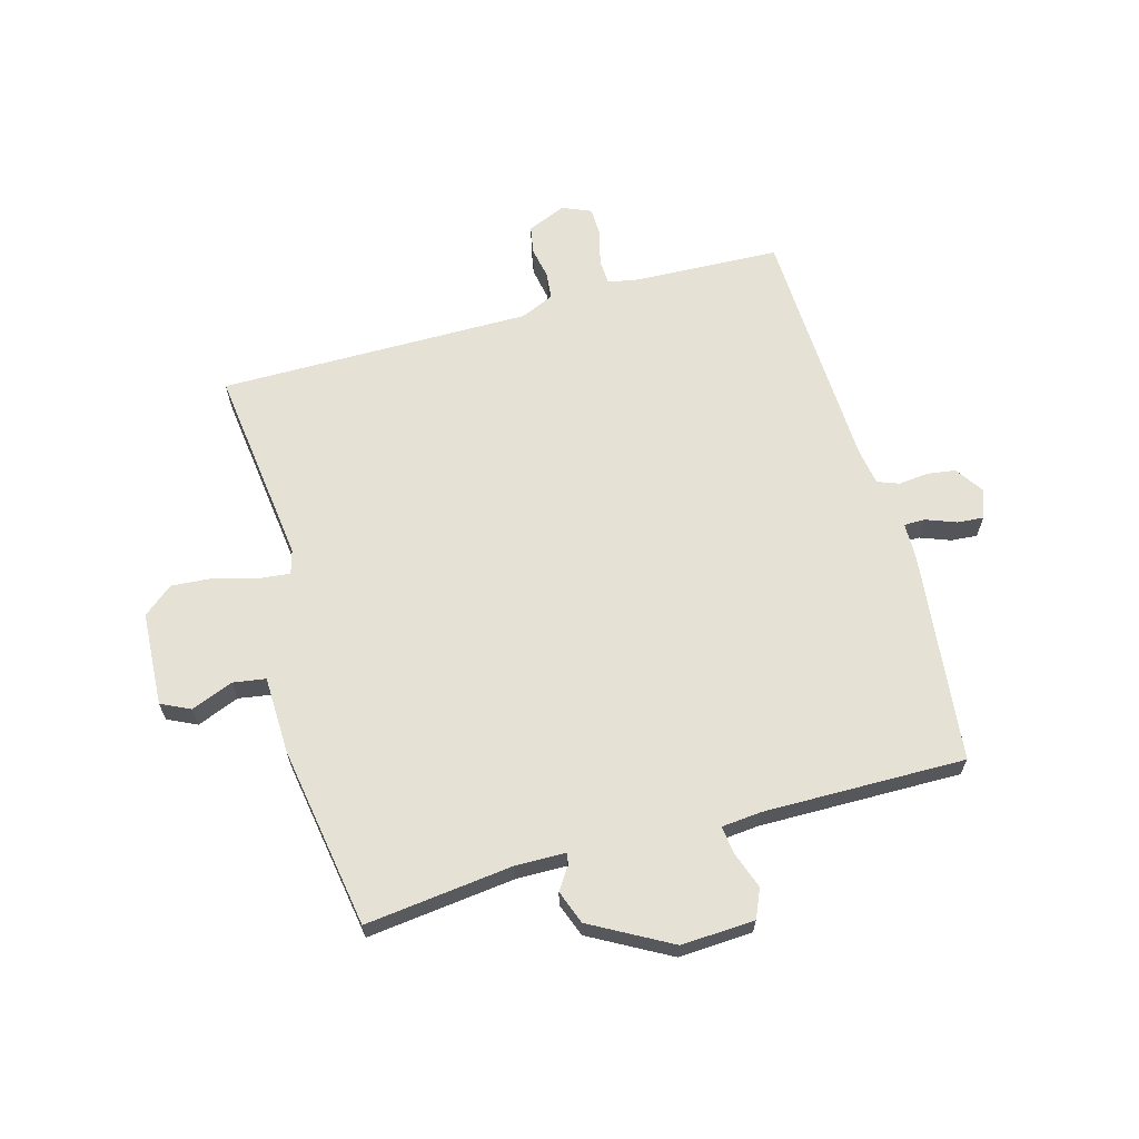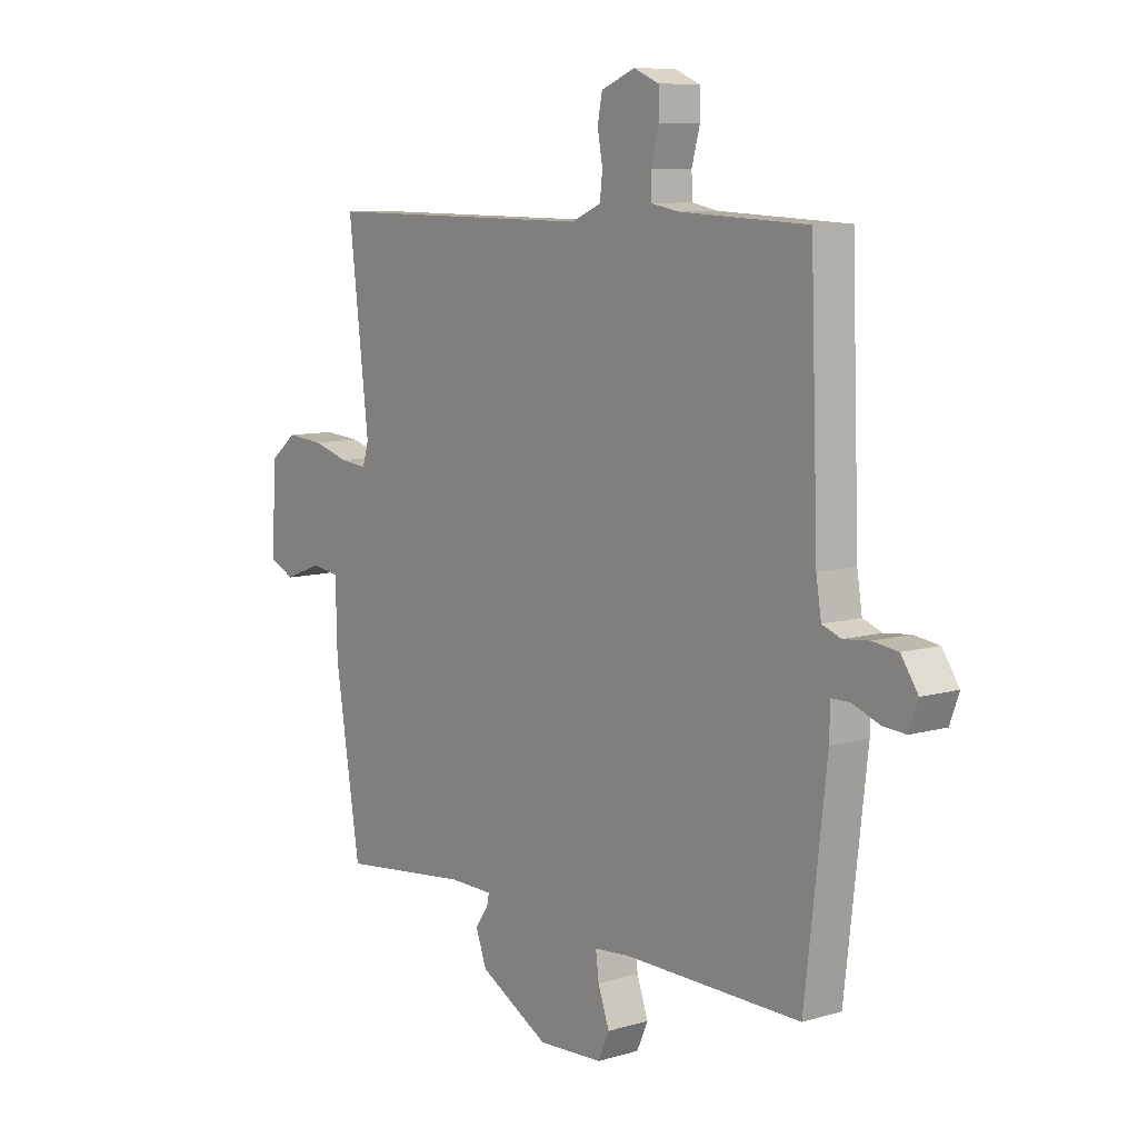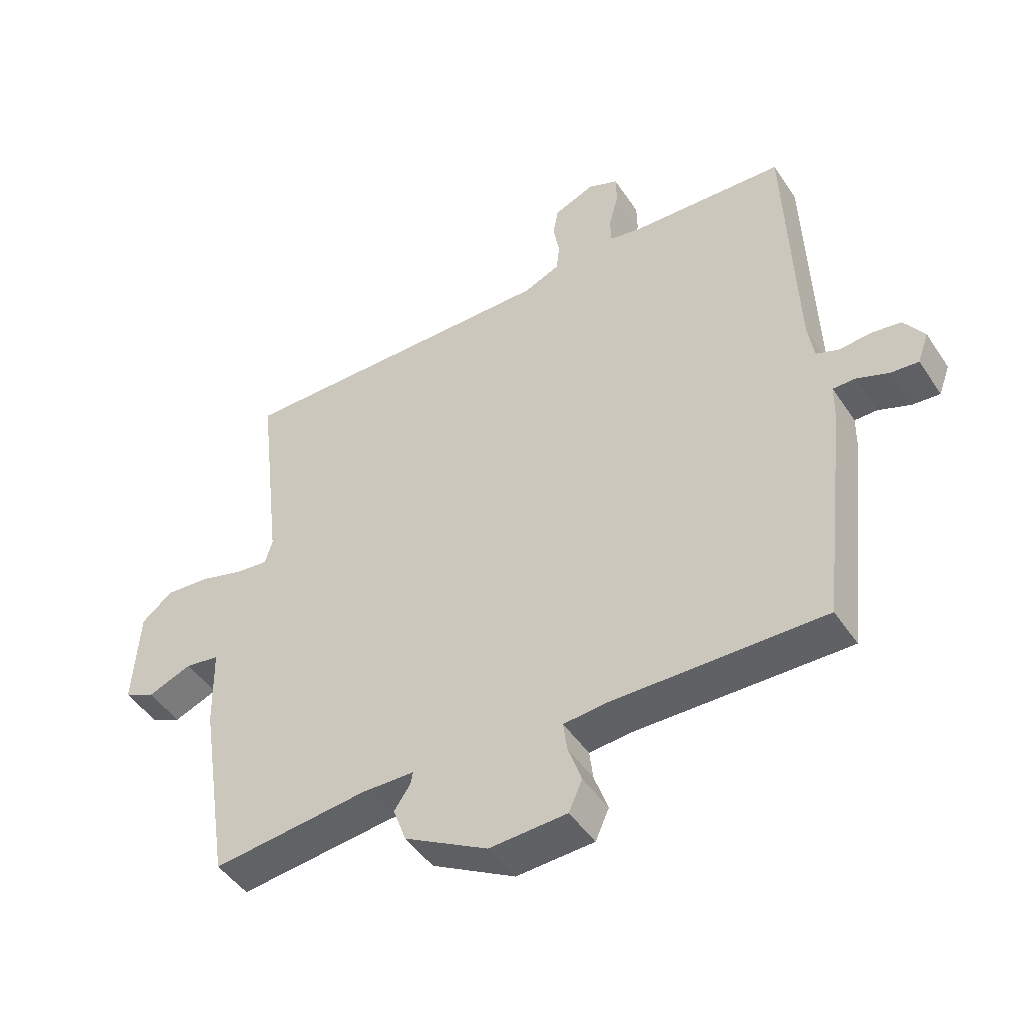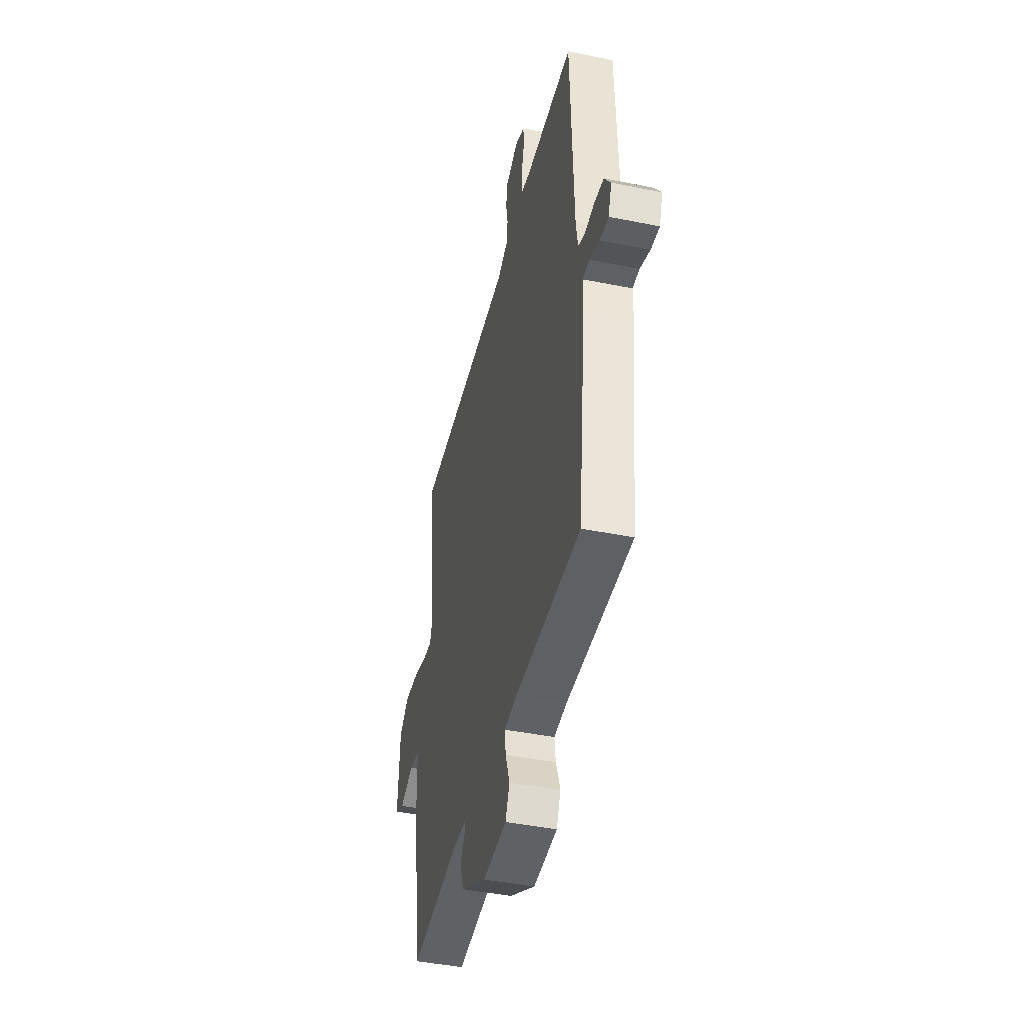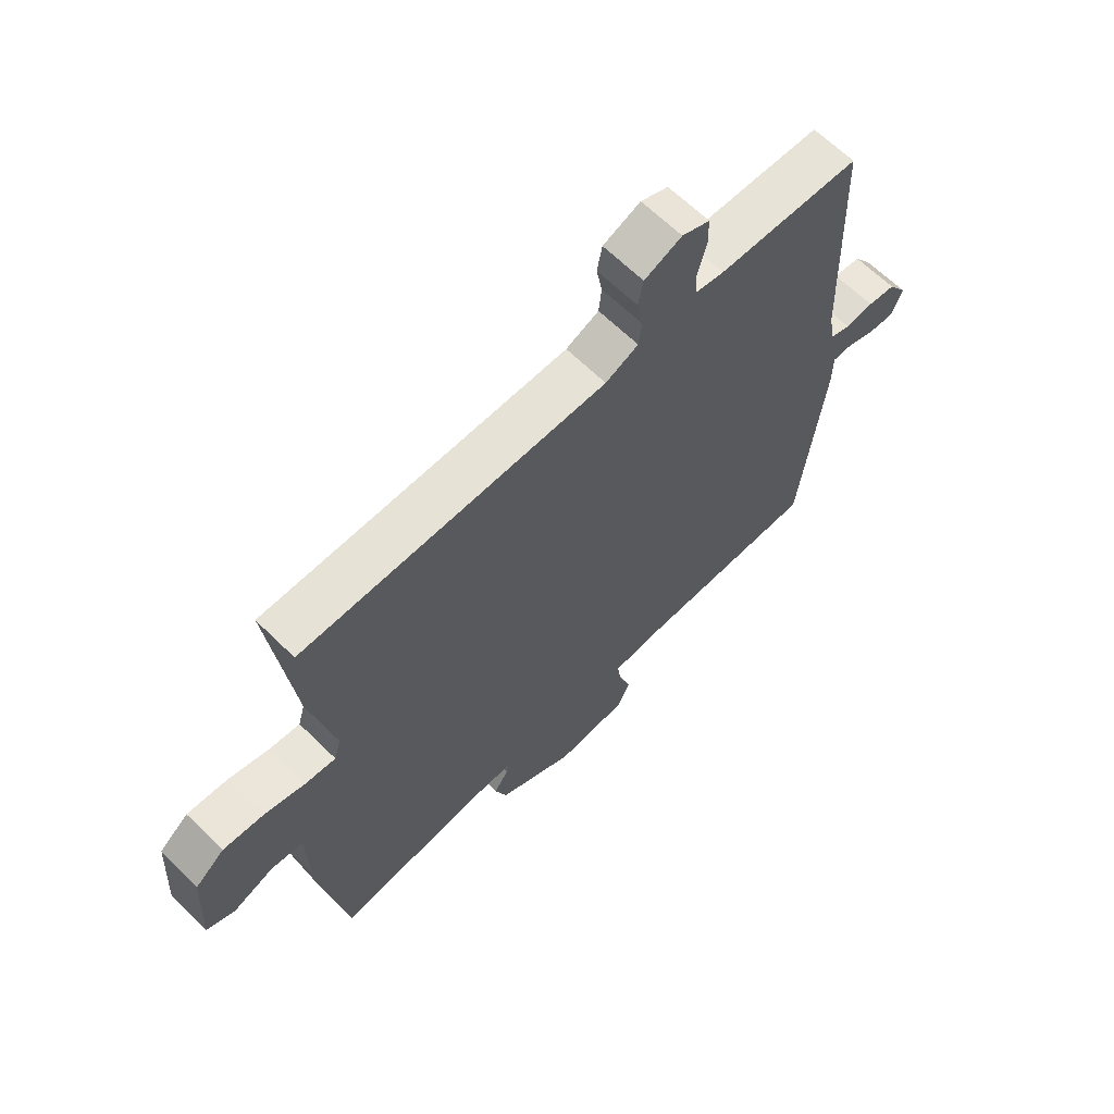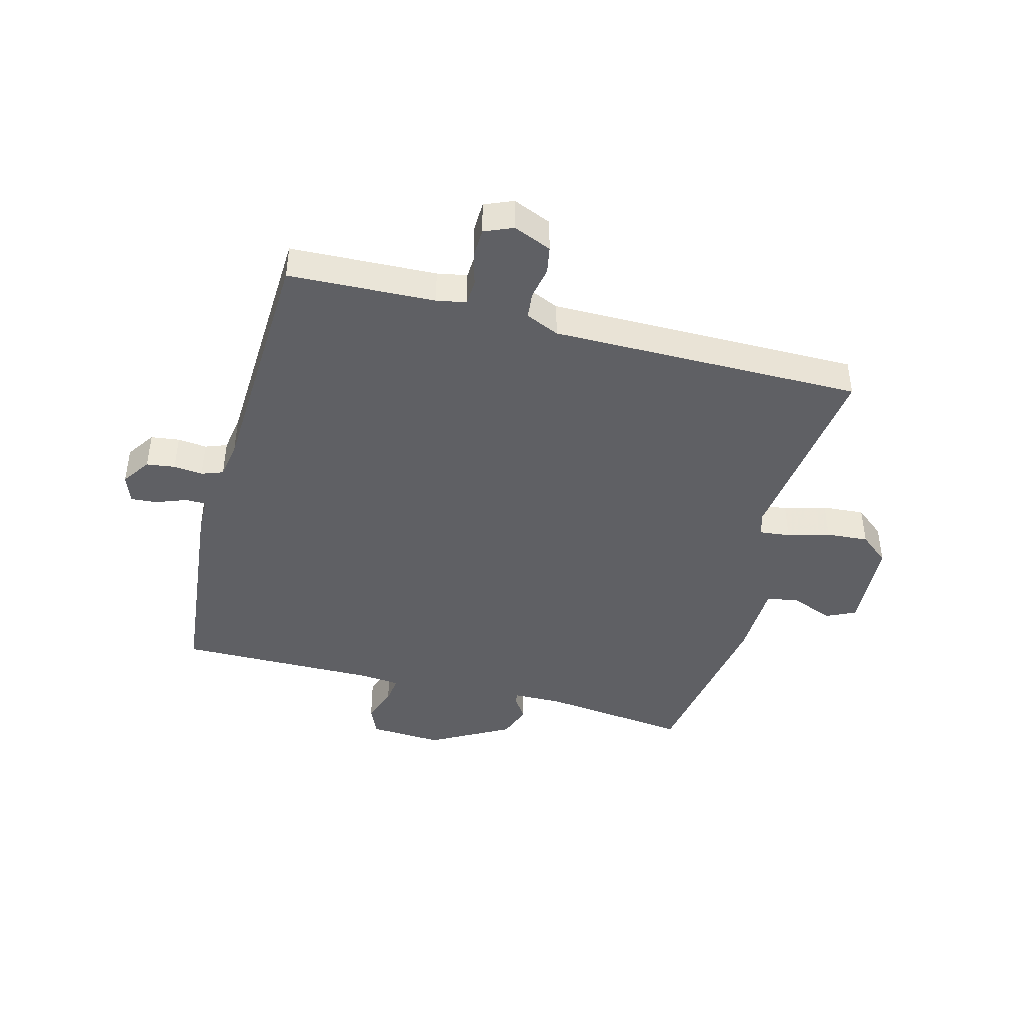
<metadata>
{"format":"obj","ext":"obj","renderer":"f3d","projection":"perspective","resolution":1024,"background":"white","views":[{"elev":65.0,"azim":164.1,"up":"+Y"},{"elev":8.6,"azim":-128.4,"up":"+Z"},{"elev":-46.8,"azim":-148.1,"up":"+Z"},{"elev":-43.5,"azim":-103.4,"up":"+Z"},{"elev":64.3,"azim":134.7,"up":"+Z"},{"elev":-43.4,"azim":-15.2,"up":"+Y"}]}
</metadata>
<code>
v -0.5 0.07 -0.5
v -0.542 0.07 -0.136
v -0.543 0.07 -0.076
v -0.579 0.07 -0.076
v -0.631 0.07 -0.096
v -0.676 0.07 -0.1
v -0.694 0.07 -0.051
v -0.661 0.07 -0.002
v -0.612 0.07 0.005
v -0.562 0.07 0
v -0.525 0.07 0.014
v -0.515 0.07 0.077
v -0.5 0.07 0.5
v -0.249 0.07 0.512
v -0.198 0.07 0.522
v -0.196 0.07 0.566
v -0.212 0.07 0.624
v -0.211 0.07 0.674
v -0.162 0.07 0.695
v -0.096 0.07 0.668
v -0.087 0.07 0.621
v -0.097 0.07 0.566
v -0.092 0.07 0.52
v -0.034 0.07 0.495
v 0.5 0.07 0.5
v 0.46 0.07 0.16
v 0.472 0.07 0.119
v 0.525 0.07 0.125
v 0.597 0.07 0.146
v 0.669 0.07 0.152
v 0.72 0.07 0.111
v 0.73 0.07 -0.05
v 0.68 0.07 -0.074
v 0.608 0.07 -0.046
v 0.552 0.07 -0.055
v 0.549 0.07 -0.188
v 0.5 0.07 -0.5
v 0.246 0.07 -0.472
v 0.161 0.07 -0.474
v 0.165 0.07 -0.494
v 0.191 0.07 -0.532
v 0.17 0.07 -0.59
v 0.034 0.07 -0.666
v -0.092 0.07 -0.66
v -0.114 0.07 -0.611
v -0.092 0.07 -0.548
v -0.086 0.07 -0.5
v -0.155 0.07 -0.494
v -0.5 0 -0.5
v -0.542 0 -0.136
v -0.543 0 -0.076
v -0.579 0 -0.076
v -0.631 0 -0.096
v -0.676 0 -0.1
v -0.694 0 -0.051
v -0.661 0 -0.002
v -0.612 0 0.005
v -0.562 0 0
v -0.525 0 0.014
v -0.515 0 0.077
v -0.5 0 0.5
v -0.249 0 0.512
v -0.198 0 0.522
v -0.196 0 0.566
v -0.212 0 0.624
v -0.211 0 0.674
v -0.162 0 0.695
v -0.096 0 0.668
v -0.087 0 0.621
v -0.097 0 0.566
v -0.092 0 0.52
v -0.034 0 0.495
v 0.5 0 0.5
v 0.46 0 0.16
v 0.472 0 0.119
v 0.525 0 0.125
v 0.597 0 0.146
v 0.669 0 0.152
v 0.72 0 0.111
v 0.73 0 -0.05
v 0.68 0 -0.074
v 0.608 0 -0.046
v 0.552 0 -0.055
v 0.549 0 -0.188
v 0.5 0 -0.5
v 0.246 0 -0.472
v 0.161 0 -0.474
v 0.165 0 -0.494
v 0.191 0 -0.532
v 0.17 0 -0.59
v 0.034 0 -0.666
v -0.092 0 -0.66
v -0.114 0 -0.611
v -0.092 0 -0.548
v -0.086 0 -0.5
v -0.155 0 -0.494
f 44 45 46
f 43 44 46
f 42 43 46
f 41 42 46
f 40 41 46
f 39 40 46 47
f 35 36 37 38
f 35 38 39
f 32 33 34
f 31 32 34
f 30 31 34
f 29 30 34
f 28 29 34
f 27 28 34 35
f 24 25 26
f 23 24 26 27
f 20 21 22
f 19 20 22
f 18 19 22
f 17 18 22
f 16 17 22
f 15 16 22 23
f 39 47 48
f 35 39 48
f 27 35 48
f 23 27 48
f 15 23 48
f 14 15 48
f 8 9 10
f 7 8 10
f 6 7 10
f 5 6 10
f 4 5 10
f 3 4 10 11
f 1 2 3 11
f 14 48 1
f 13 14 1
f 12 13 1
f 1 11 12
f 94 93 92
f 94 92 91
f 94 91 90
f 94 90 89
f 94 89 88
f 95 94 88 87
f 86 85 84 83
f 87 86 83
f 82 81 80
f 82 80 79
f 82 79 78
f 82 78 77
f 82 77 76
f 83 82 76 75
f 74 73 72
f 75 74 72 71
f 70 69 68
f 70 68 67
f 70 67 66
f 70 66 65
f 70 65 64
f 71 70 64 63
f 96 95 87
f 96 87 83
f 96 83 75
f 96 75 71
f 96 71 63
f 96 63 62
f 58 57 56
f 58 56 55
f 58 55 54
f 58 54 53
f 58 53 52
f 59 58 52 51
f 59 51 50 49
f 49 96 62
f 49 62 61
f 49 61 60
f 60 59 49
f 1 49 50 2
f 2 50 51 3
f 3 51 52 4
f 4 52 53 5
f 5 53 54 6
f 6 54 55 7
f 7 55 56 8
f 8 56 57 9
f 9 57 58 10
f 10 58 59 11
f 11 59 60 12
f 12 60 61 13
f 13 61 62 14
f 14 62 63 15
f 15 63 64 16
f 16 64 65 17
f 17 65 66 18
f 18 66 67 19
f 19 67 68 20
f 20 68 69 21
f 21 69 70 22
f 22 70 71 23
f 23 71 72 24
f 24 72 73 25
f 25 73 74 26
f 26 74 75 27
f 27 75 76 28
f 28 76 77 29
f 29 77 78 30
f 30 78 79 31
f 31 79 80 32
f 32 80 81 33
f 33 81 82 34
f 34 82 83 35
f 35 83 84 36
f 36 84 85 37
f 37 85 86 38
f 38 86 87 39
f 39 87 88 40
f 40 88 89 41
f 41 89 90 42
f 42 90 91 43
f 43 91 92 44
f 44 92 93 45
f 45 93 94 46
f 46 94 95 47
f 47 95 96 48
f 48 96 49 1

</code>
